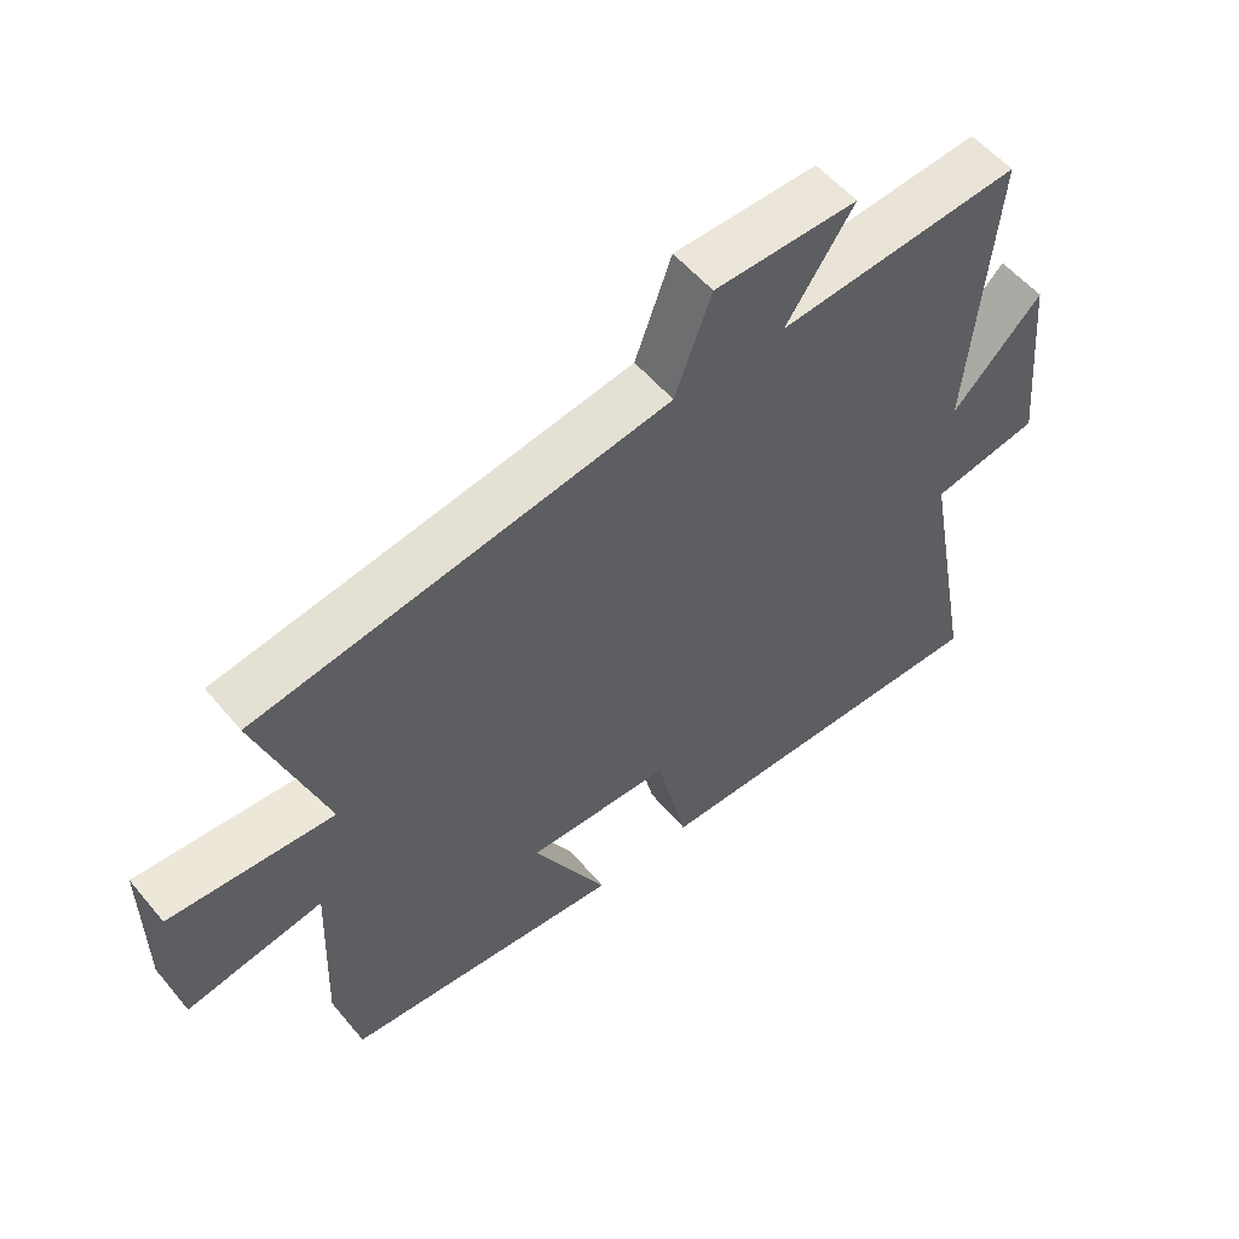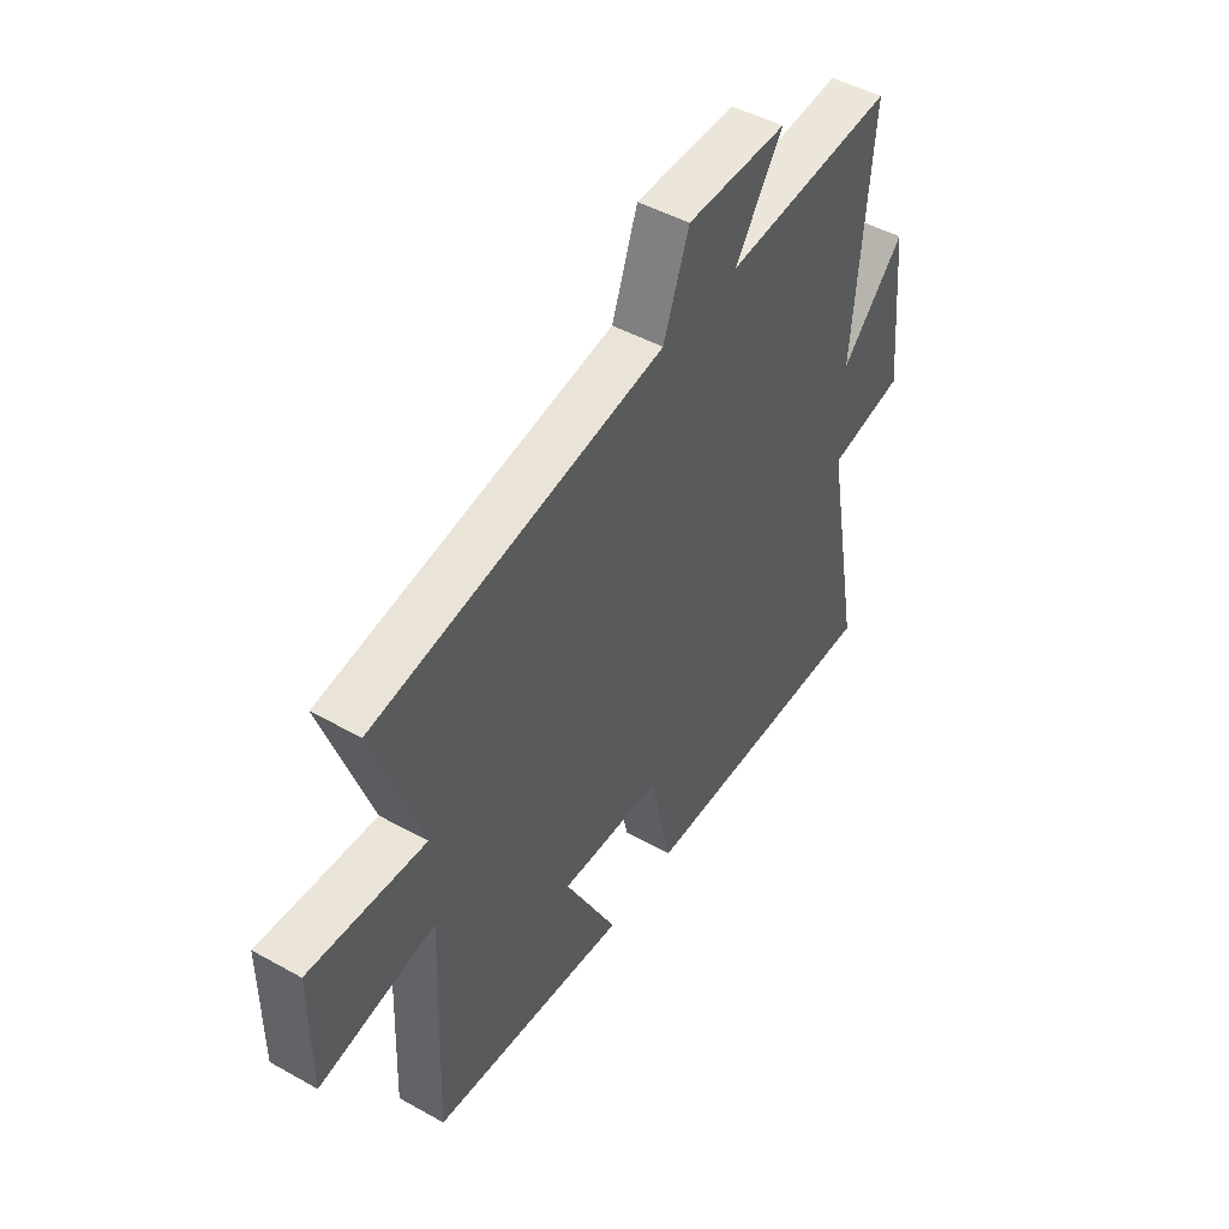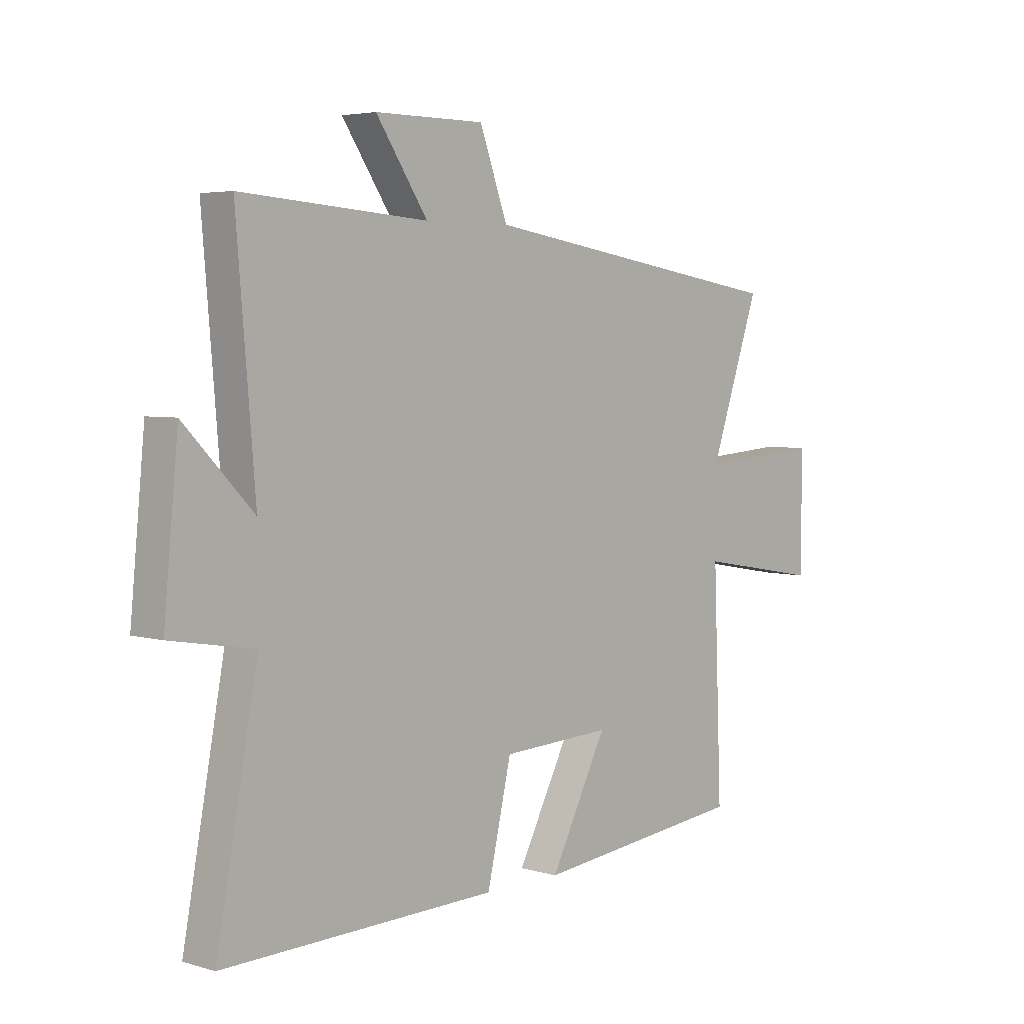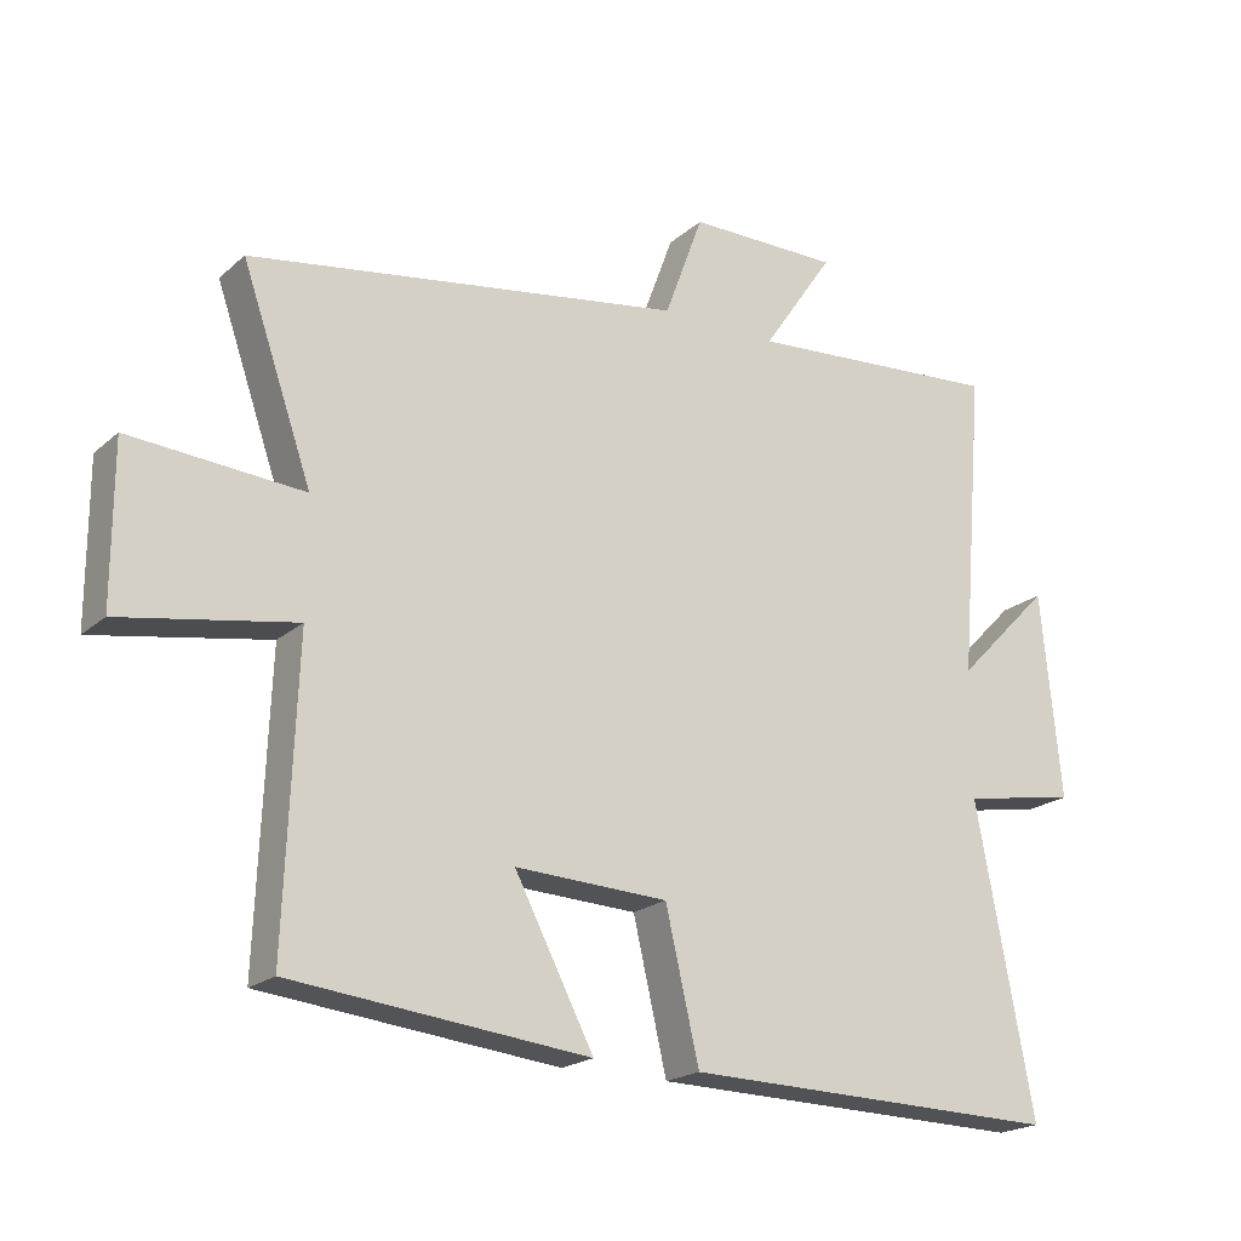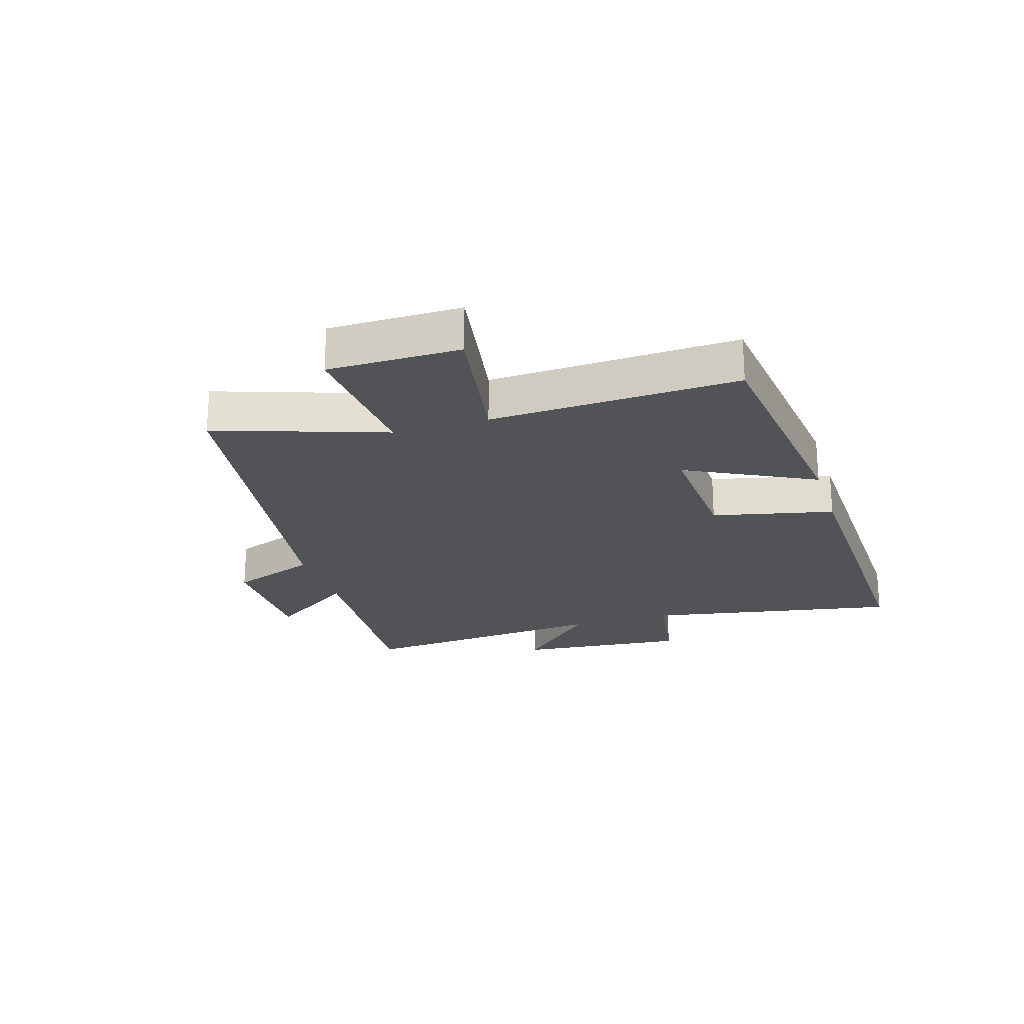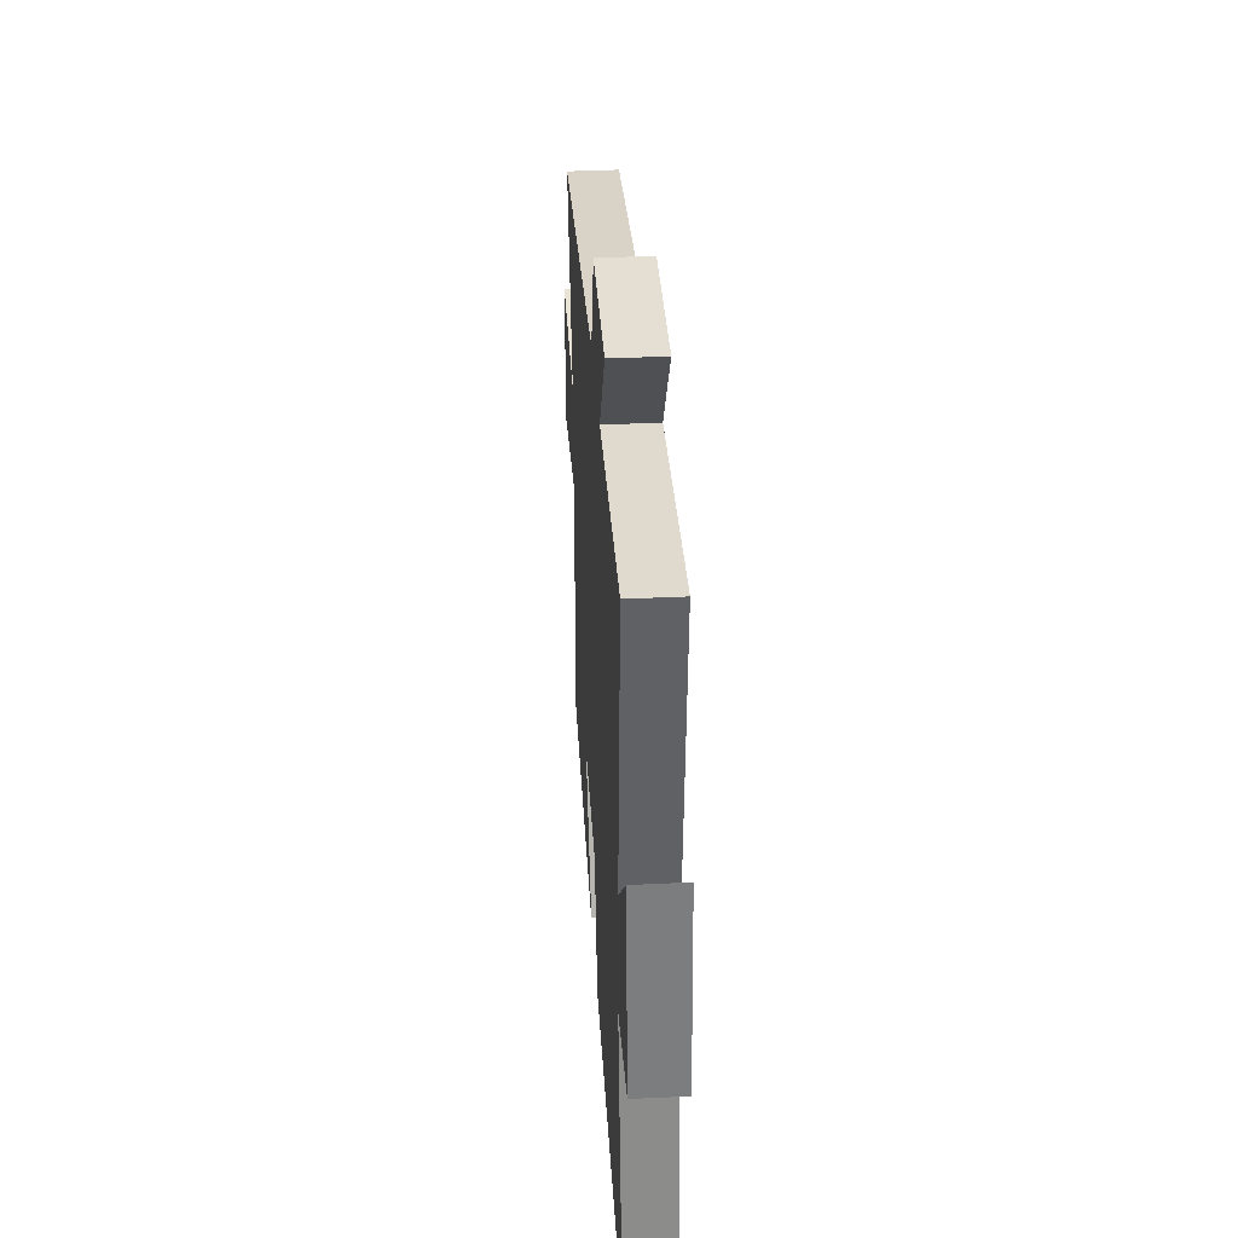
<metadata>
{"format":"obj","ext":"obj","renderer":"f3d","projection":"perspective","resolution":1024,"background":"white","views":[{"elev":55.4,"azim":140.8,"up":"+Z"},{"elev":47.3,"azim":122.2,"up":"+Z"},{"elev":4.4,"azim":-47.1,"up":"+Z"},{"elev":-20.2,"azim":146.6,"up":"+Z"},{"elev":-22.4,"azim":107.6,"up":"+Y"},{"elev":36.9,"azim":-93.6,"up":"+Z"}]}
</metadata>
<code>
v -0.536 0.07 0.526
v -0.176 0.07 0.5
v -0.276 0.07 0.647
v -0.064 0.07 0.647
v -0.01 0.07 0.5
v 0.598 0.07 0.406
v 0.5 0.07 0.123
v 0.742 0.07 0.141
v 0.742 0.07 -0.081
v 0.5 0.07 -0.039
v 0.516 0.07 -0.455
v 0.101 0.07 -0.5
v 0.212 0.07 -0.286
v -0.002 0.07 -0.296
v -0.049 0.07 -0.5
v -0.58 0.07 -0.512
v -0.5 0.07 -0.086
v -0.661 0.07 -0.058
v -0.633 0.07 0.23
v -0.5 0.07 0.094
v -0.536 0 0.526
v -0.176 0 0.5
v -0.276 0 0.647
v -0.064 0 0.647
v -0.01 0 0.5
v 0.598 0 0.406
v 0.5 0 0.123
v 0.742 0 0.141
v 0.742 0 -0.081
v 0.5 0 -0.039
v 0.516 0 -0.455
v 0.101 0 -0.5
v 0.212 0 -0.286
v -0.002 0 -0.296
v -0.049 0 -0.5
v -0.58 0 -0.512
v -0.5 0 -0.086
v -0.661 0 -0.058
v -0.633 0 0.23
v -0.5 0 0.094
f 17 18 19 20
f 14 15 16 17
f 13 14 17 20
f 10 11 12 13
f 10 13 20 1
f 7 8 9 10
f 5 6 7
f 5 7 10
f 2 3 4 5
f 2 5 10
f 1 2 10
f 40 39 38 37
f 37 36 35 34
f 40 37 34 33
f 33 32 31 30
f 21 40 33 30
f 30 29 28 27
f 27 26 25
f 30 27 25
f 25 24 23 22
f 30 25 22
f 30 22 21
f 1 21 22 2
f 2 22 23 3
f 3 23 24 4
f 4 24 25 5
f 5 25 26 6
f 6 26 27 7
f 7 27 28 8
f 8 28 29 9
f 9 29 30 10
f 10 30 31 11
f 11 31 32 12
f 12 32 33 13
f 13 33 34 14
f 14 34 35 15
f 15 35 36 16
f 16 36 37 17
f 17 37 38 18
f 18 38 39 19
f 19 39 40 20
f 20 40 21 1

</code>
